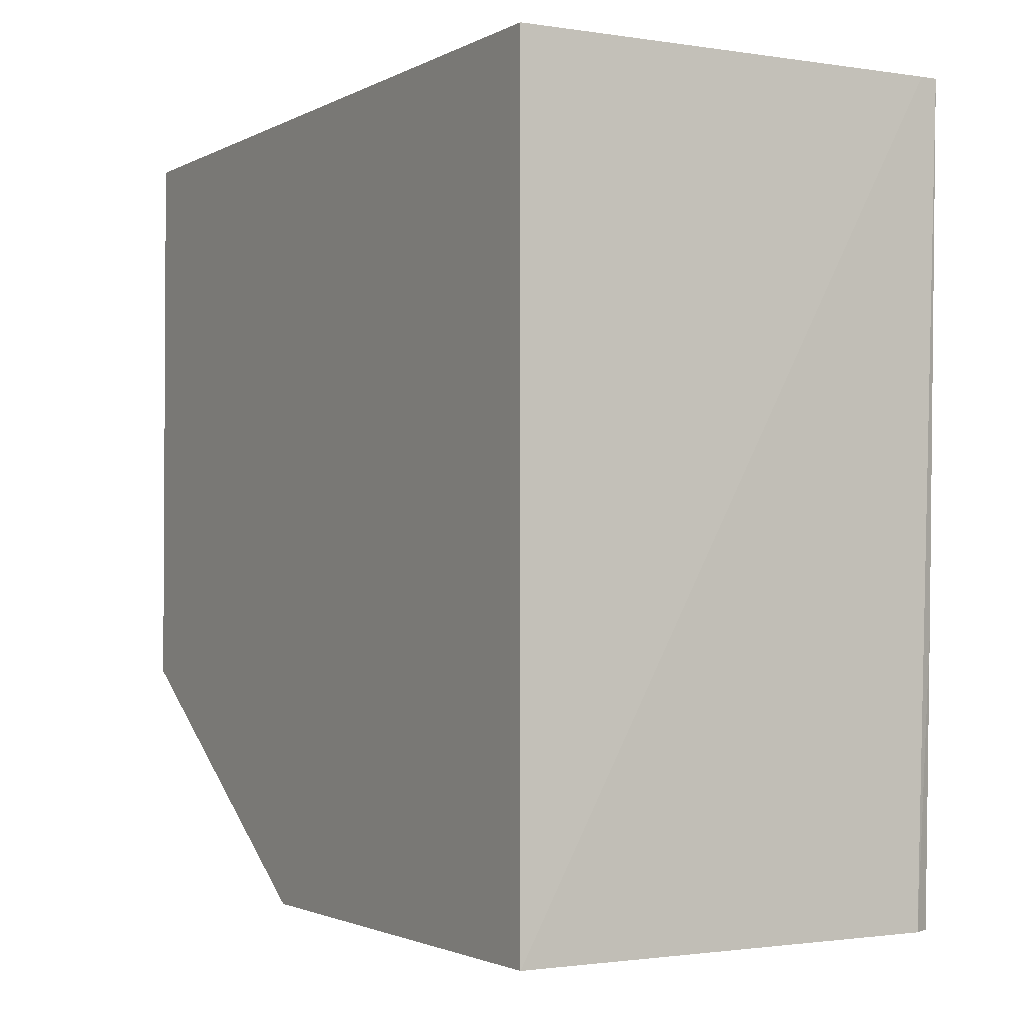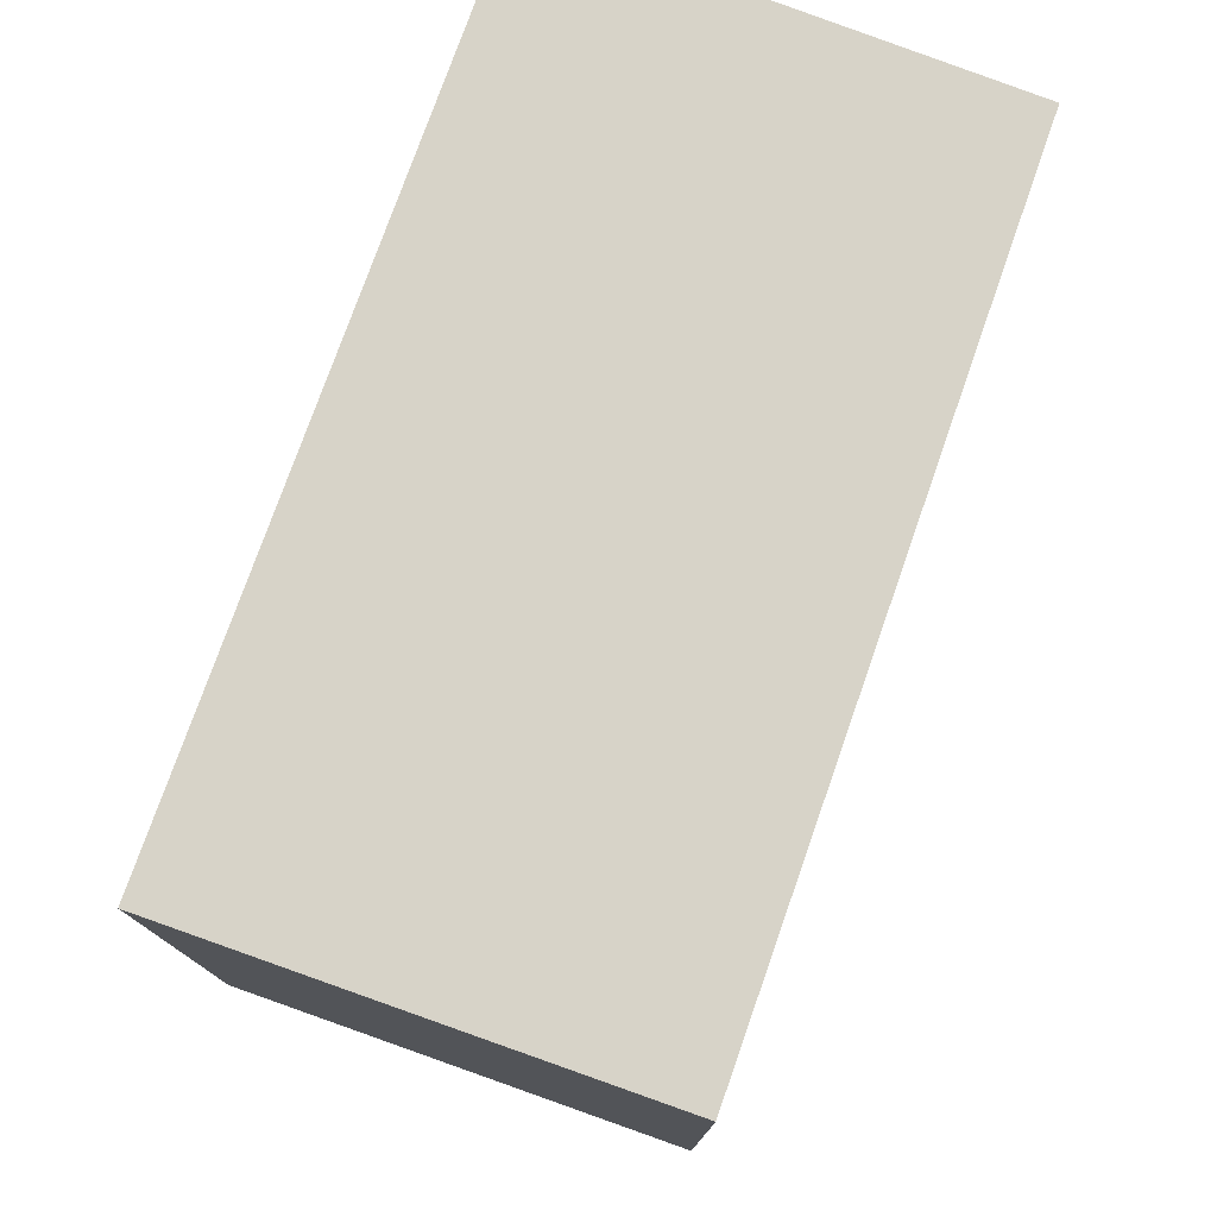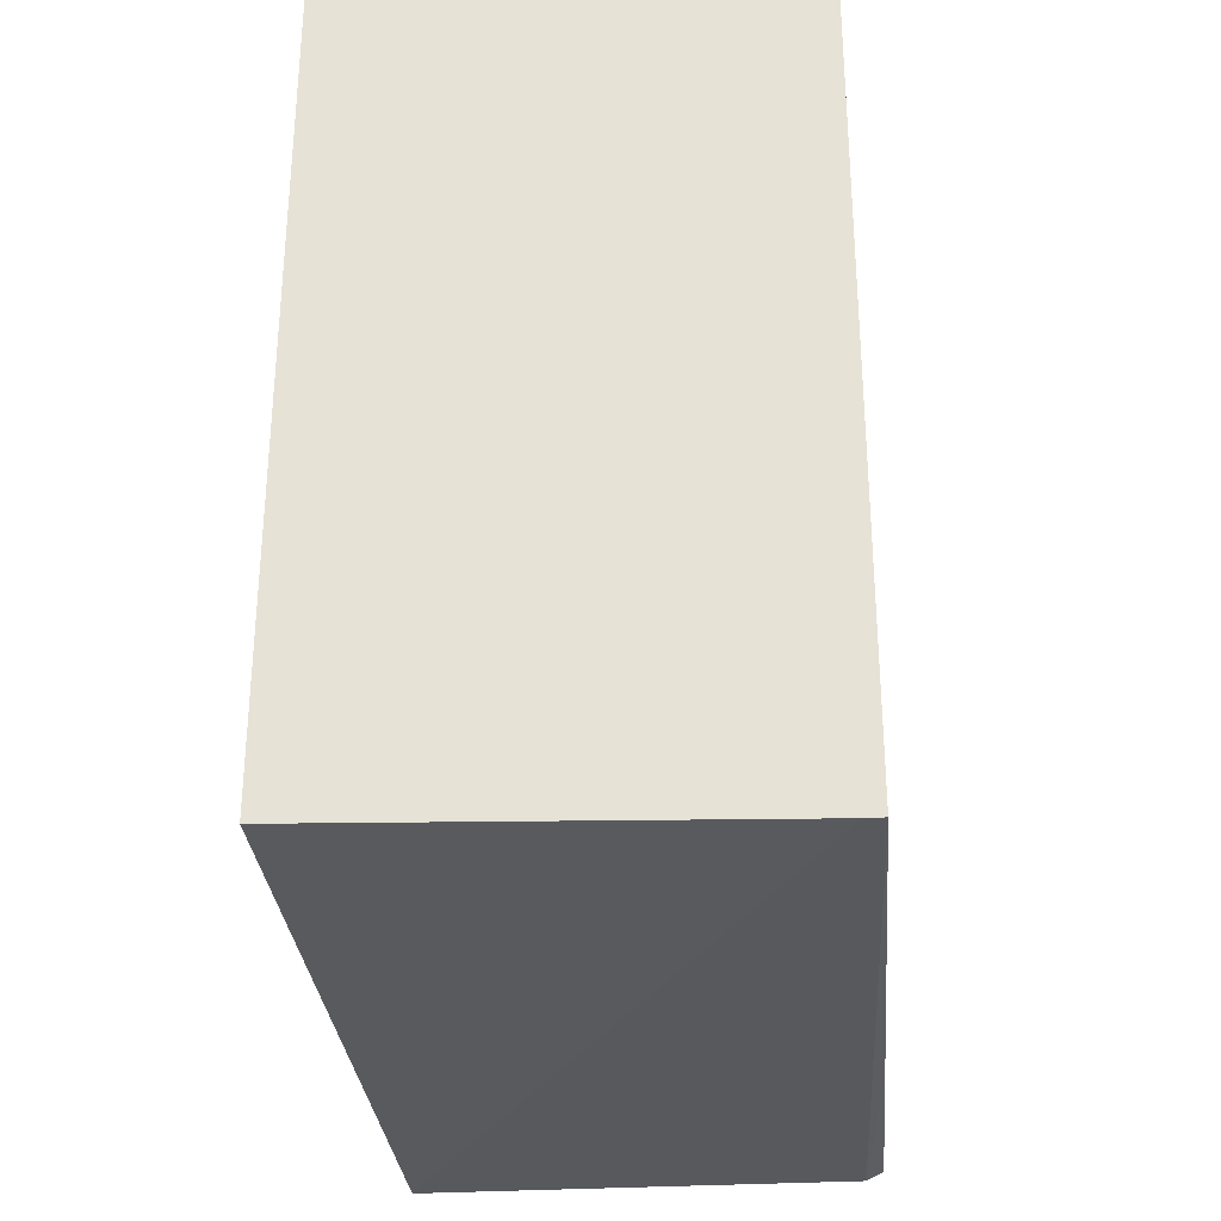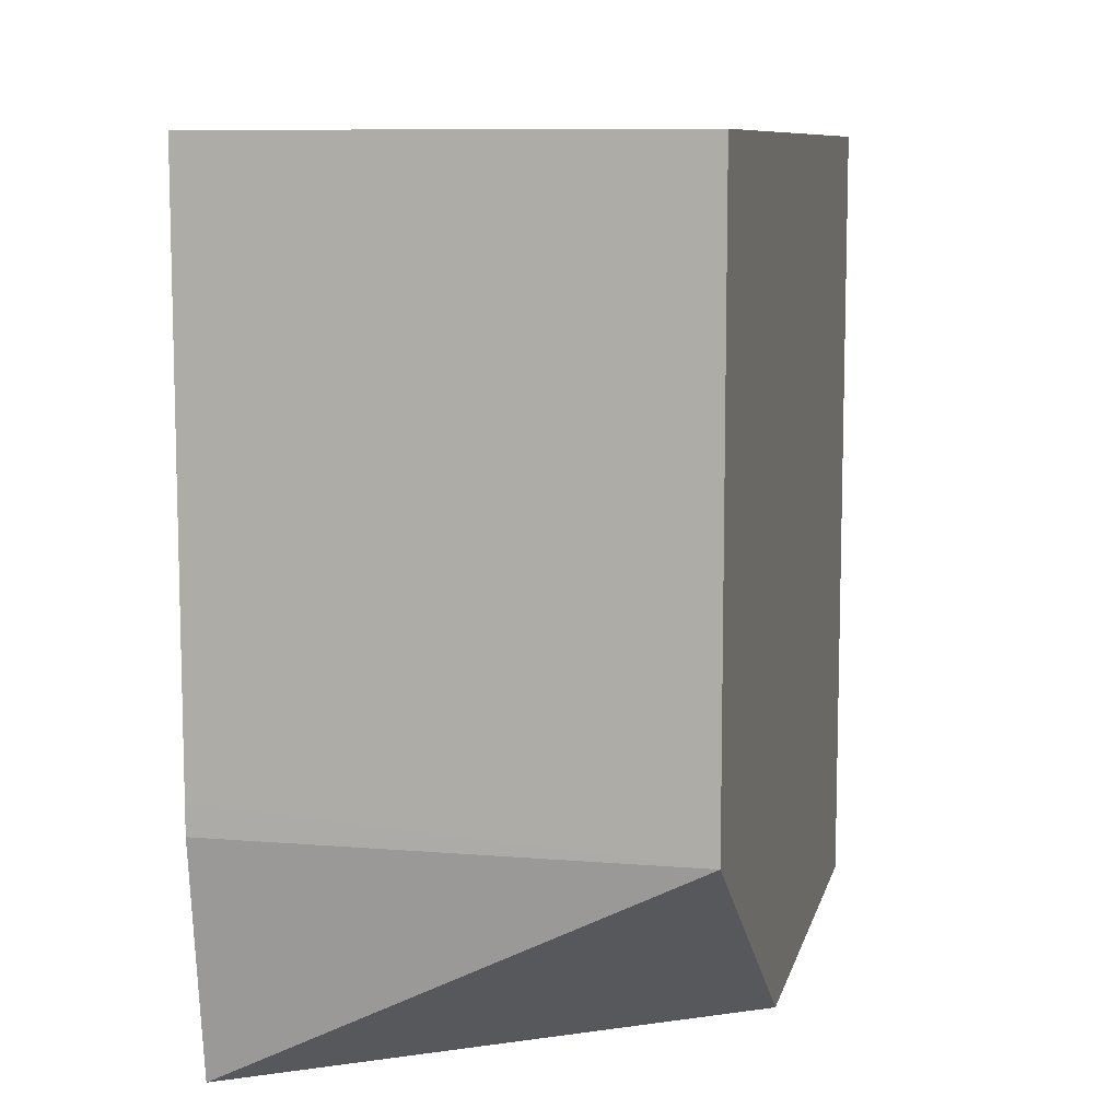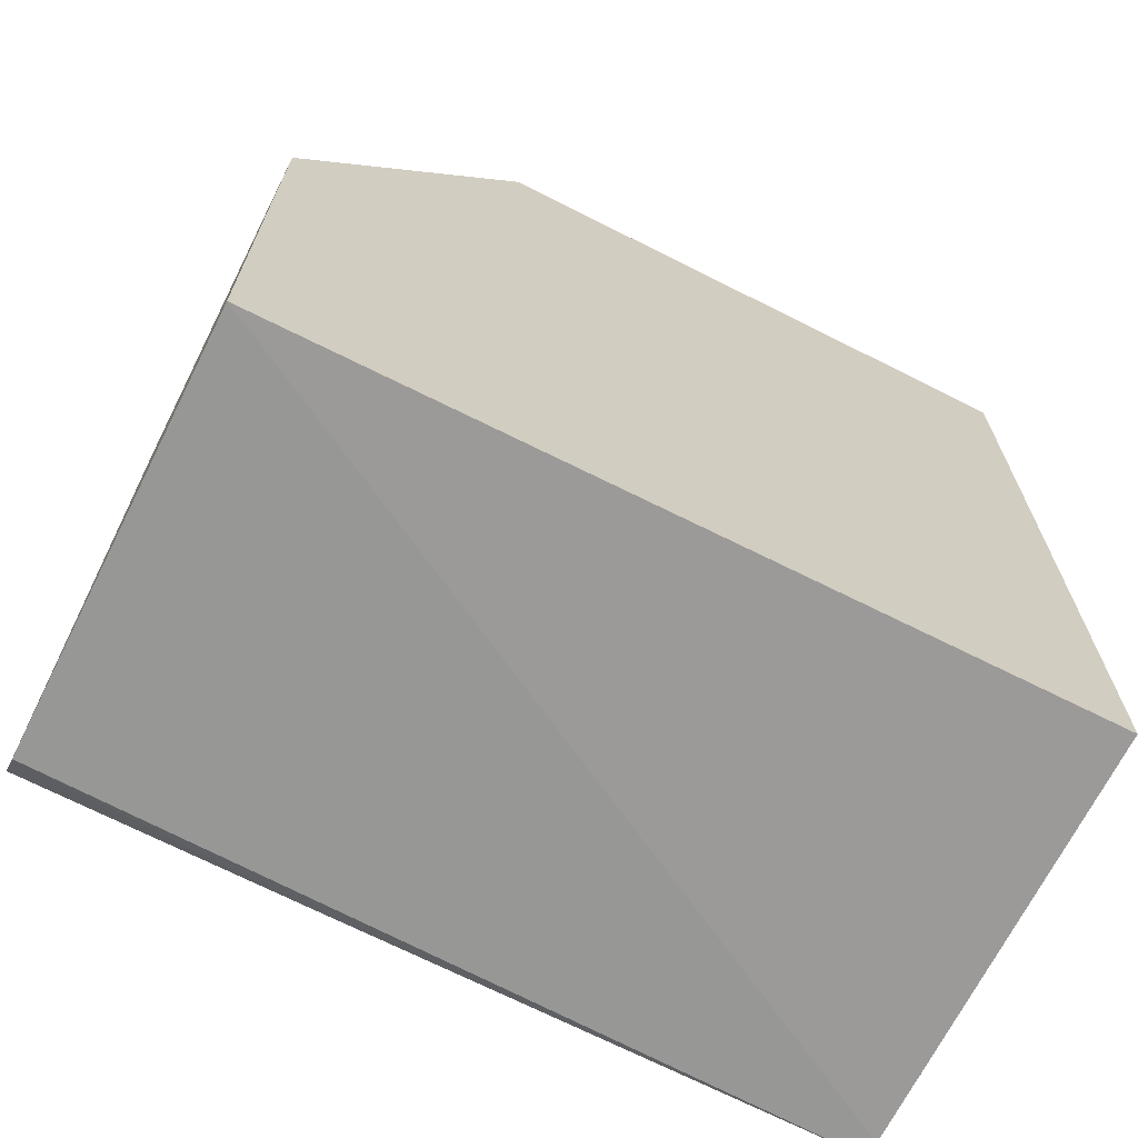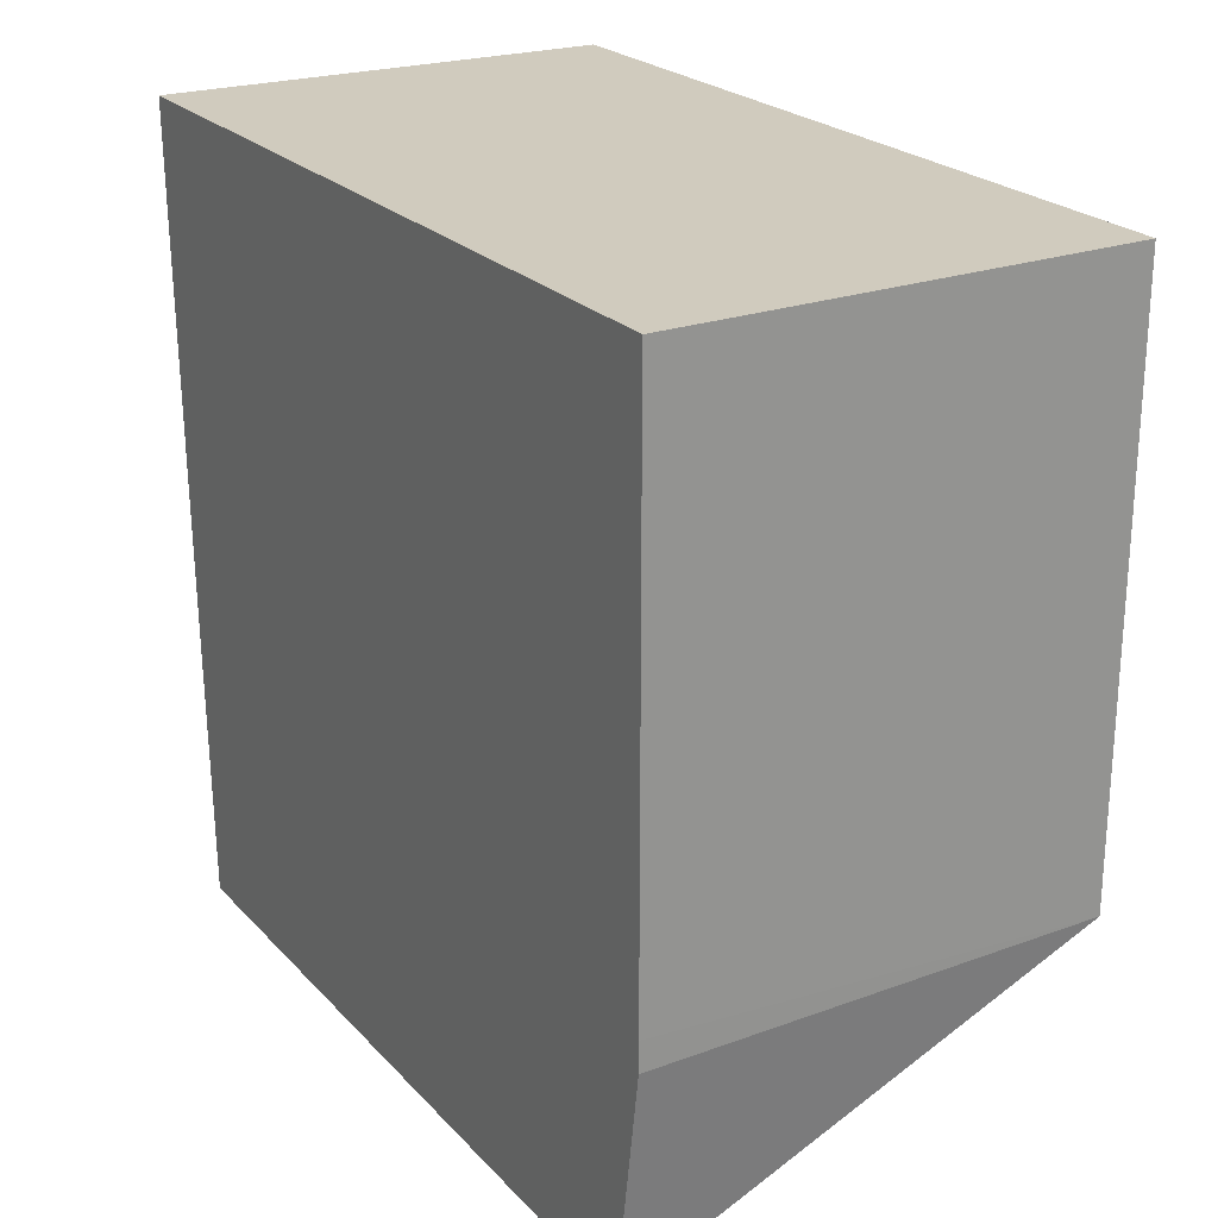
<metadata>
{"format":"obj","ext":"obj","renderer":"f3d","projection":"perspective","resolution":1024,"background":"white","views":[{"elev":-2.0,"azim":-30.3,"up":"+Z"},{"elev":76.7,"azim":-160.6,"up":"+Z"},{"elev":-30.6,"azim":4.9,"up":"+Y"},{"elev":9.2,"azim":-167.1,"up":"+Z"},{"elev":-67.7,"azim":-116.8,"up":"+Y"},{"elev":23.5,"azim":148.7,"up":"+Z"}]}
</metadata>
<code>
v 0.2078 -0.2524 0.3047
v 0.2116 -0.2524 0.3047
v 0.1111 -0.2493 0.3047
v 0.1111 -0.2493 0.1246
v 0.2078 -0.2493 0.1246
v 0.2116 -0.2493 0.187
v 0.2116 -0.06798 0.3047
v 0.1111 -0.06798 0.3047
v 0.1111 -0.1424 0.1246
v 0.2116 -0.2474 0.1246
v 0.2116 -0.06798 0.1818
v 0.1111 -0.06798 0.1755
v 0.2116 -0.07546 0.1246
v 0.2116 -0.06802 0.1752
f 3 12 9
f 3 9 4
f 4 9 13
f 4 13 10
f 7 11 12
f 5 10 6
f 7 12 8
f 9 12 13
f 3 8 12
f 4 10 5
f 2 11 7
f 11 14 12
f 2 13 14
f 2 10 13
f 2 6 10
f 2 5 6
f 1 5 2
f 1 4 5
f 1 3 4
f 1 8 3
f 1 7 8
f 1 2 7
f 2 14 11
f 12 14 13

</code>
